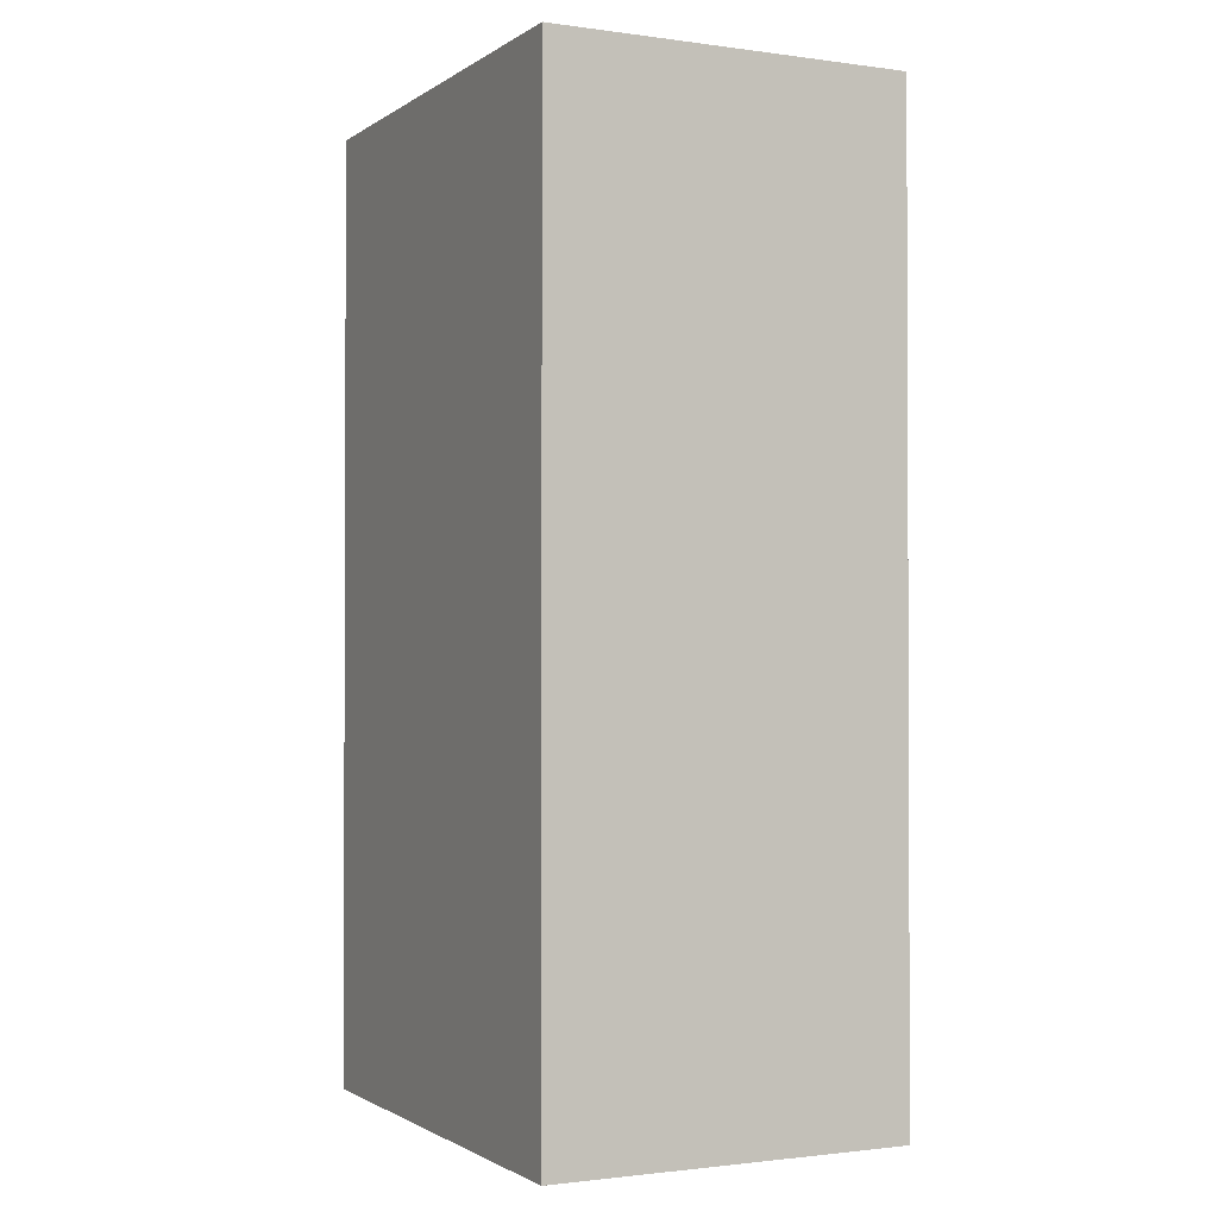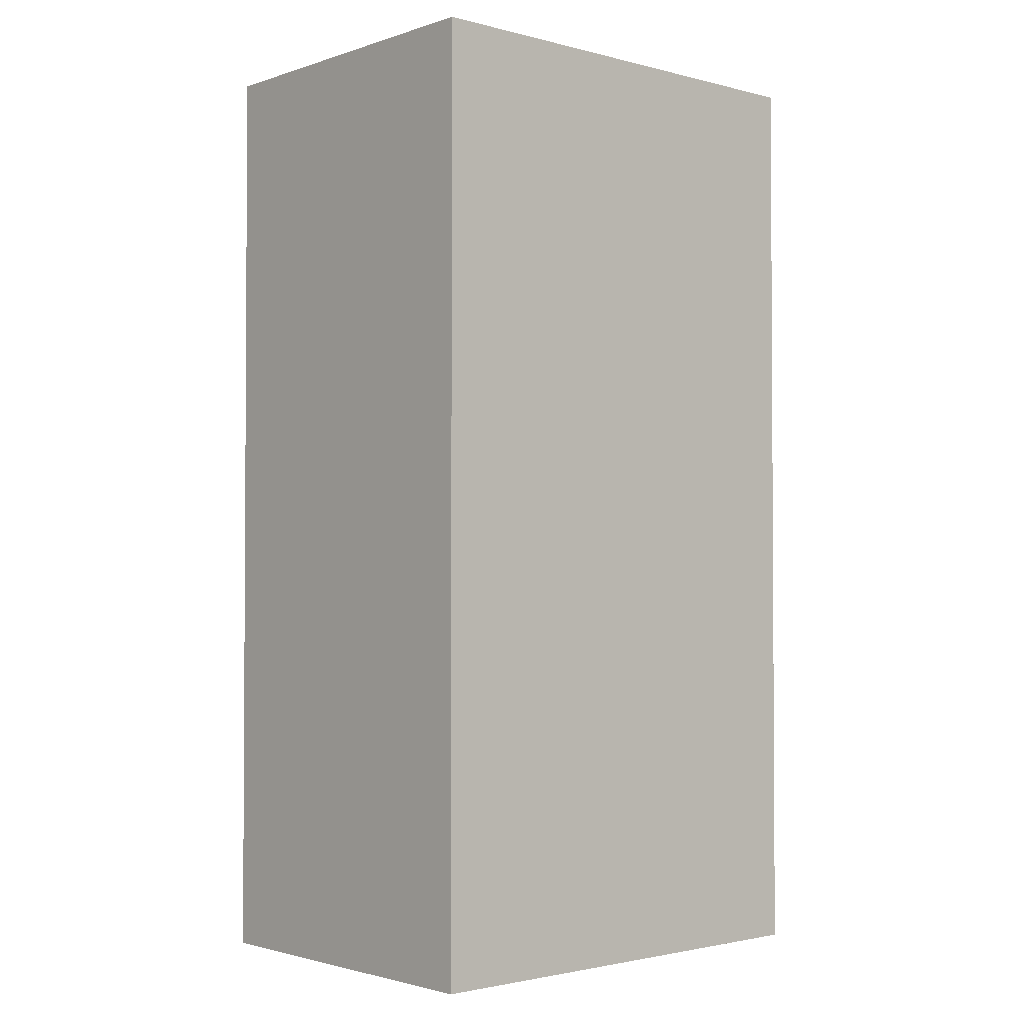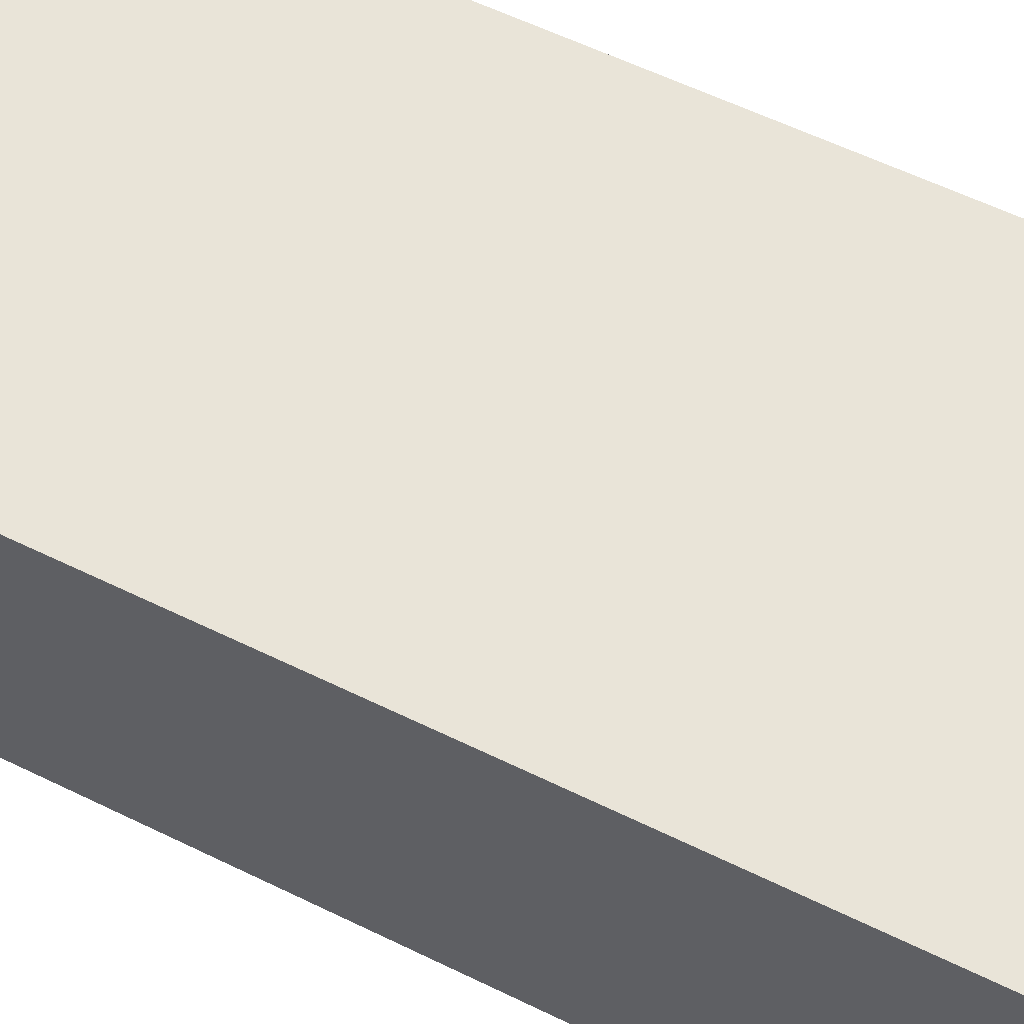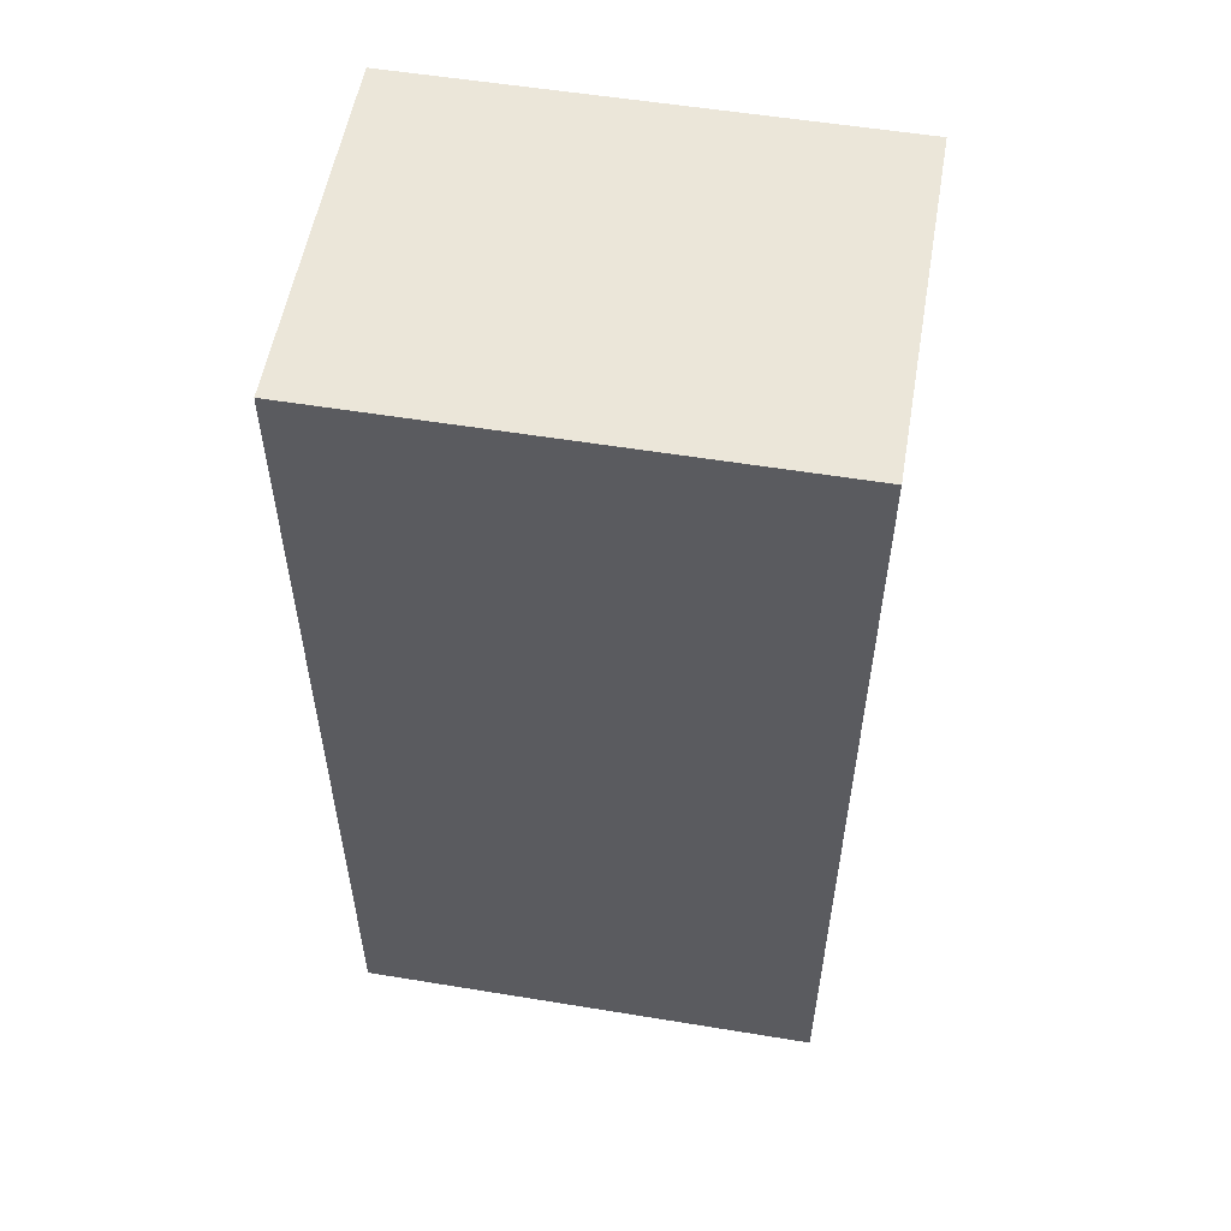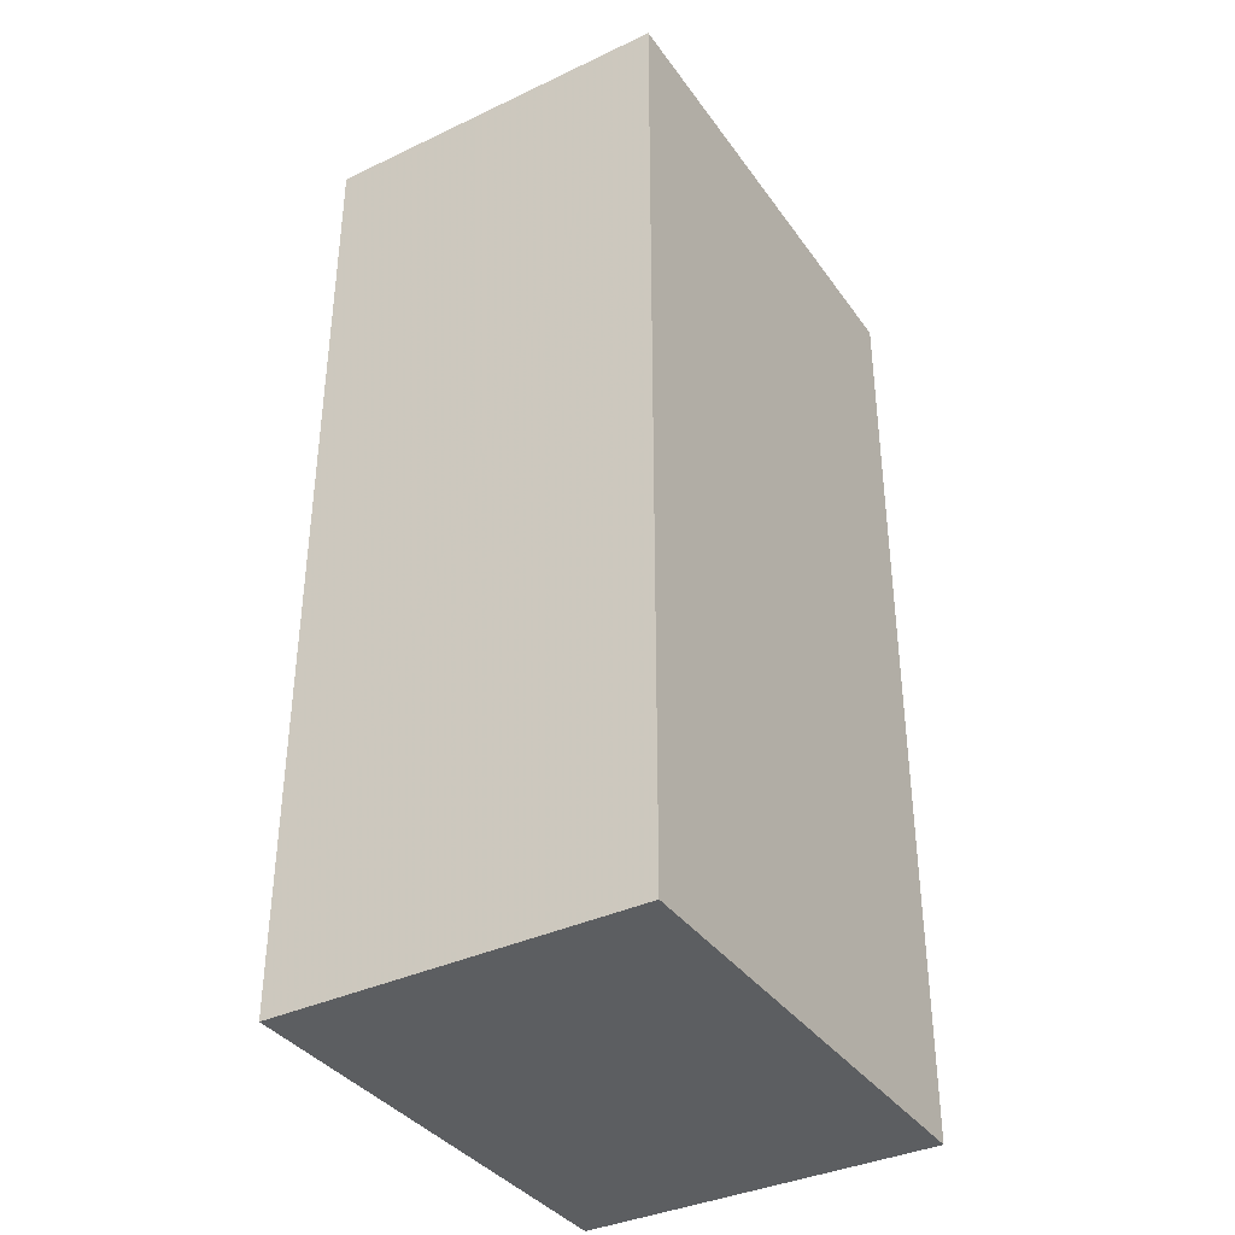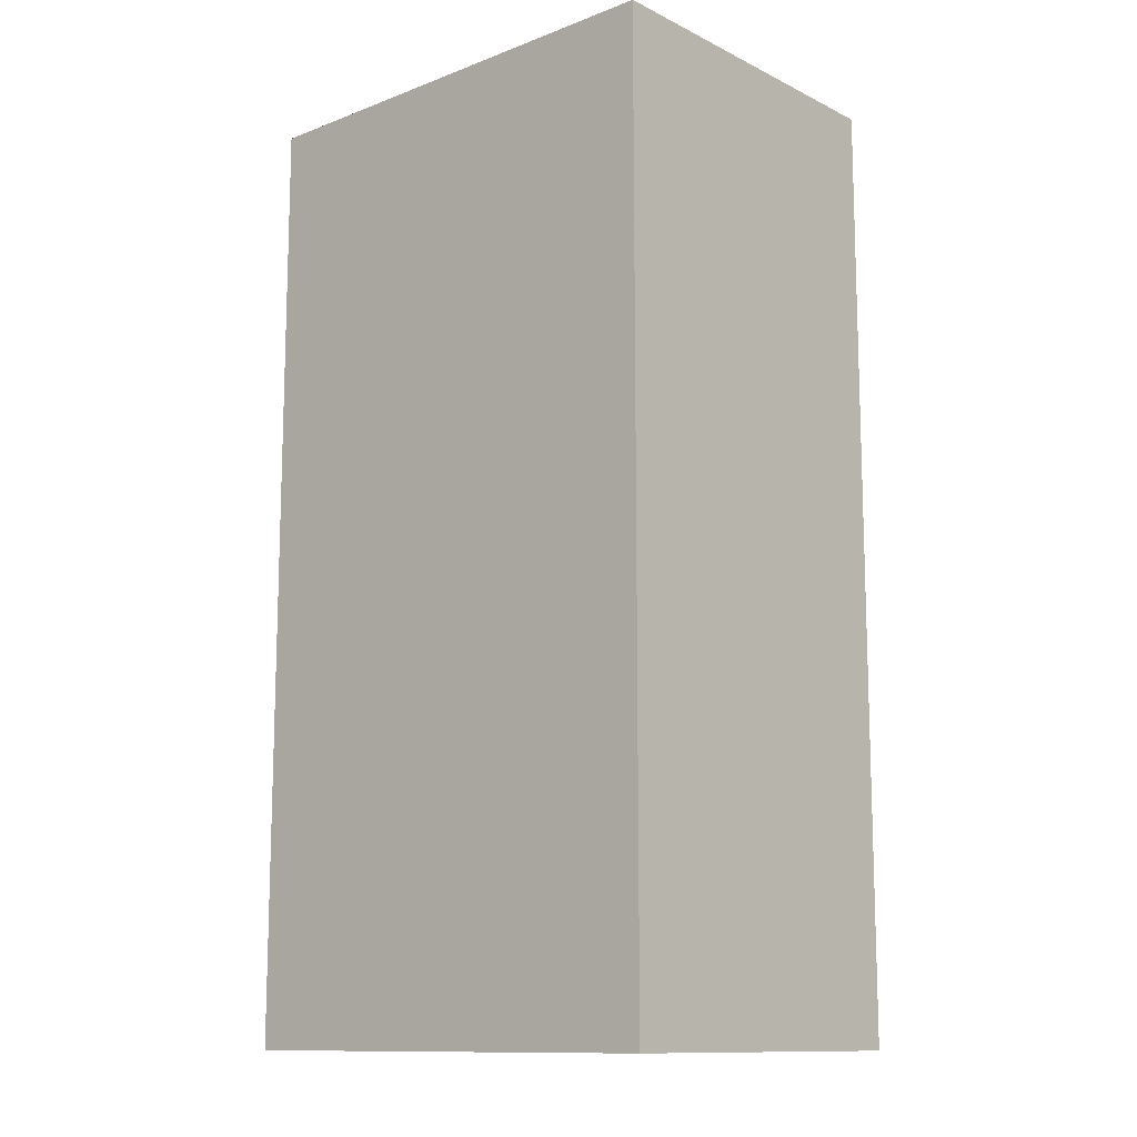
<metadata>
{"format":"obj","ext":"obj","renderer":"f3d","projection":"perspective","resolution":1024,"background":"white","views":[{"elev":-1.4,"azim":-116.2,"up":"+Z"},{"elev":-2.1,"azim":138.3,"up":"+Z"},{"elev":60.4,"azim":116.4,"up":"+Y"},{"elev":55.3,"azim":9.8,"up":"+Z"},{"elev":-37.3,"azim":-58.8,"up":"+Z"},{"elev":-12.2,"azim":41.6,"up":"+Z"}]}
</metadata>
<code>
o Cube.001
v -0.01846 0.6845 -0.03133
v -0.01846 0.6845 -0.1182
v 0.06836 0.6845 -0.1182
v 0.06836 0.6845 -0.03133
v -0.01846 0.9131 -0.03133
v -0.01846 0.9131 -0.1182
v 0.06836 0.9131 -0.1182
v 0.06836 0.9131 -0.03133
o Cube
v 1 -0.75 -2
v 1 -0.75 2
v -1 -0.75 2
v -1 -0.75 -2
v 1 0.75 -2
v 1 0.75 2
v -1 0.75 2
v -1 0.75 -2
f 9 10 11 12
f 13 16 15 14
f 9 13 14 10
f 10 14 15 11
f 11 15 16 12
f 13 9 12 16

</code>
